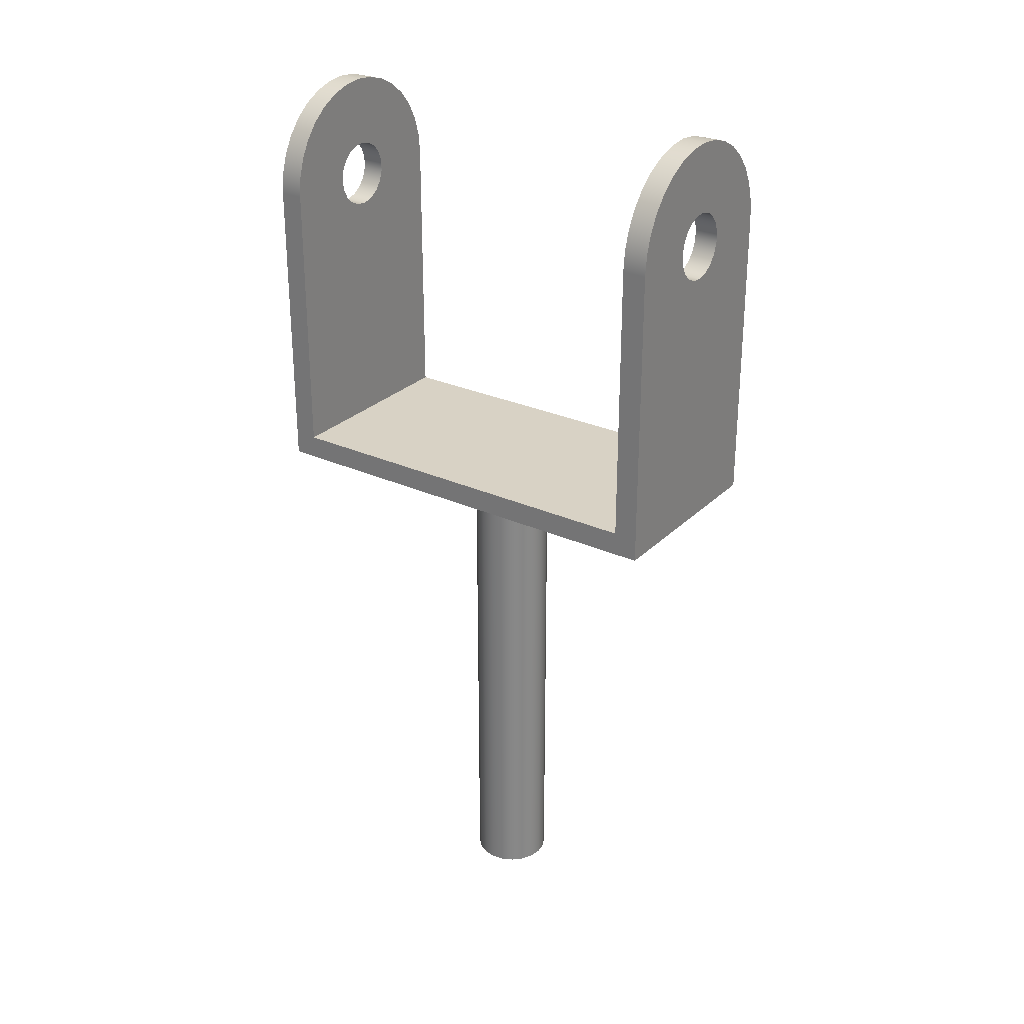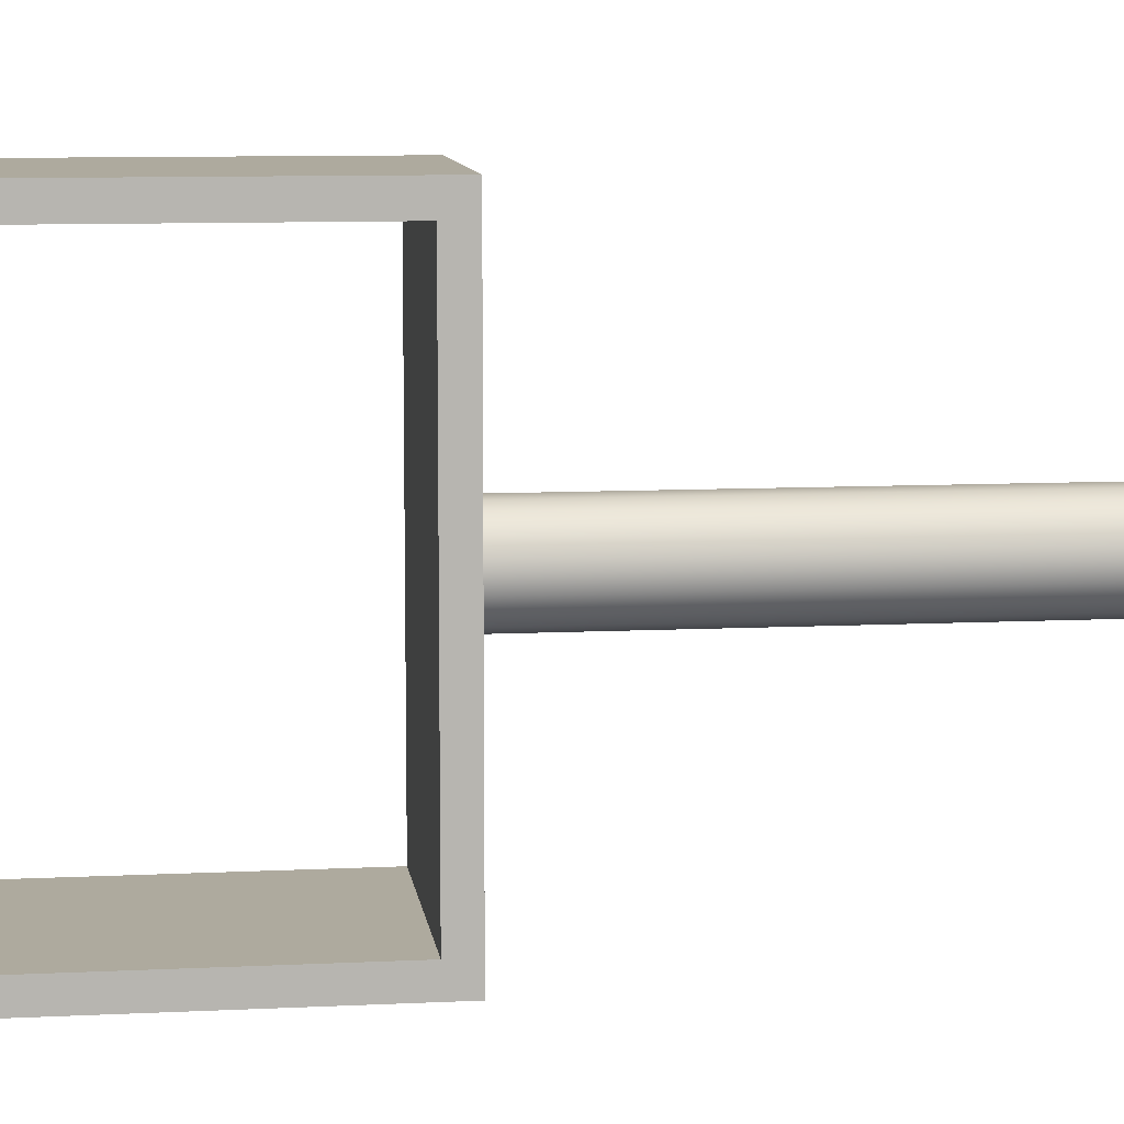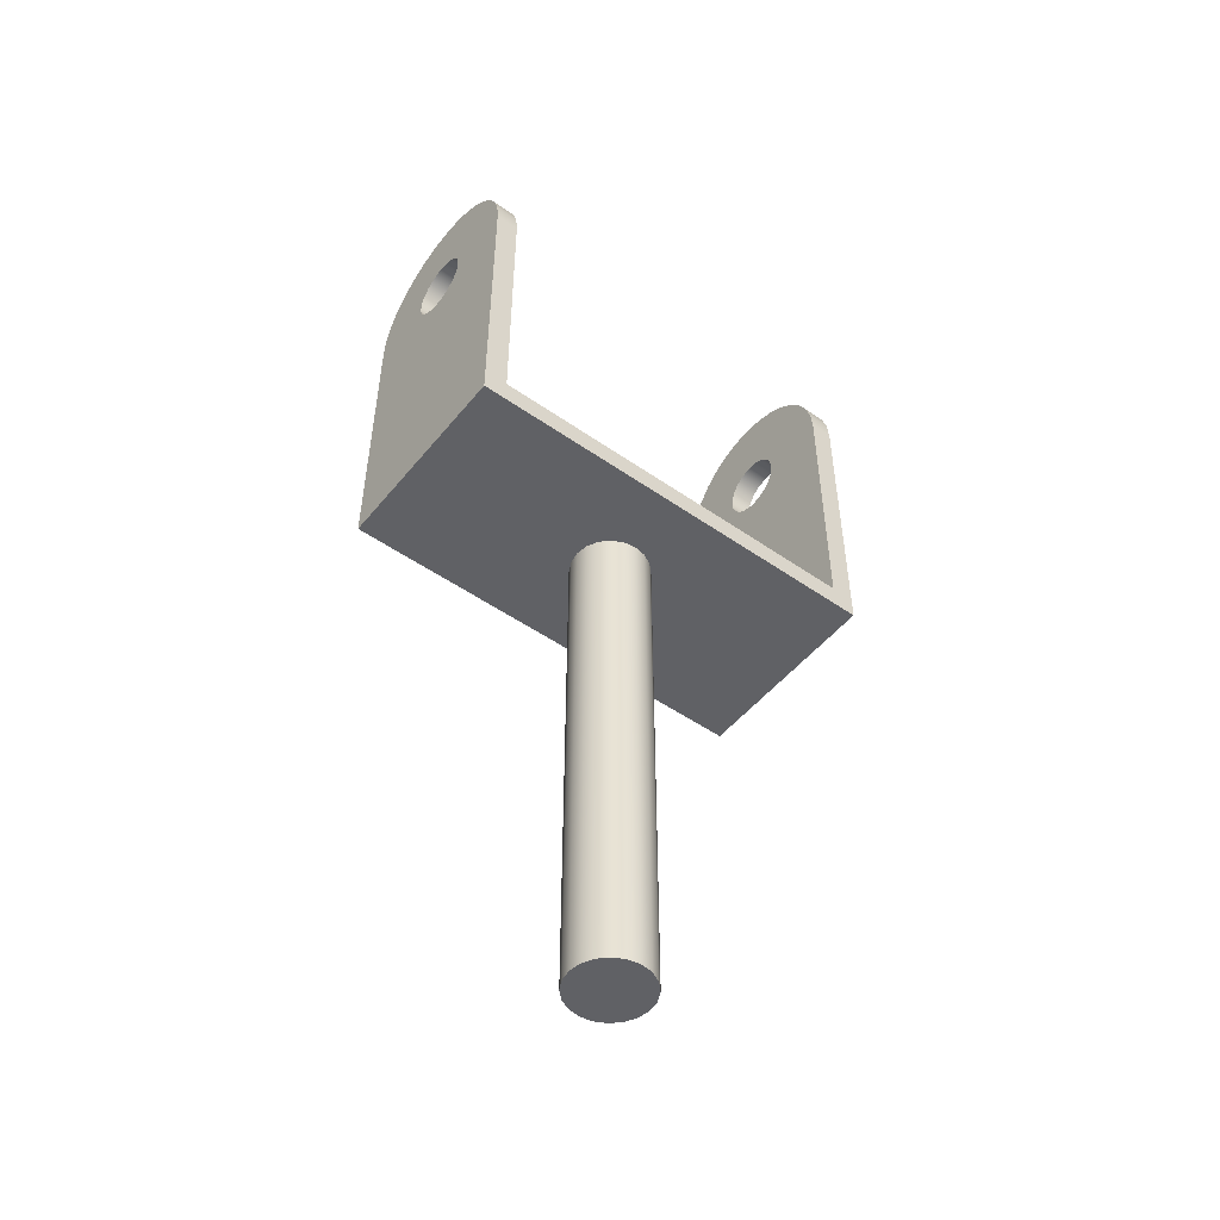
<metadata>
{"format":"obj","ext":"obj","renderer":"f3d","projection":"perspective","resolution":1024,"background":"white","views":[{"elev":27.7,"azim":-55.2,"up":"+Y"},{"elev":9.3,"azim":-97.5,"up":"+Z"},{"elev":-49.8,"azim":-127.6,"up":"+Y"}]}
</metadata>
<code>
v 0.8757 3.5 -2.5
v 0.8987 3.362 -2.5
v 0.9652 3.239 -2.5
v 1.068 3.145 -2.5
v 1.196 3.089 -2.5
v 1.335 3.077 -2.5
v 1.47 3.111 -2.5
v 1.587 3.188 -2.5
v 1.673 3.298 -2.5
v 1.718 3.43 -2.5
v 1.718 3.57 -2.5
v 1.673 3.702 -2.5
v 1.587 3.812 -2.5
v 1.47 3.889 -2.5
v 1.335 3.923 -2.5
v 1.196 3.911 -2.5
v 1.068 3.855 -2.5
v 0.9652 3.761 -2.5
v 0.8987 3.638 -2.5
v 0.8757 3.5 -2.8
v 0.8987 3.638 -2.8
v 0.9652 3.761 -2.8
v 1.068 3.855 -2.8
v 1.196 3.911 -2.8
v 1.335 3.923 -2.8
v 1.47 3.889 -2.8
v 1.587 3.812 -2.8
v 1.673 3.702 -2.8
v 1.718 3.57 -2.8
v 1.718 3.43 -2.8
v 1.673 3.298 -2.8
v 1.587 3.188 -2.8
v 1.47 3.111 -2.8
v 1.335 3.077 -2.8
v 1.196 3.089 -2.8
v 1.068 3.145 -2.8
v 0.9652 3.239 -2.8
v 0.8987 3.362 -2.8
v 0.8757 3.5 -2.8
v 0.8757 3.5 -2.5
v 0.8757 3.5 2.5
v 0.8987 3.638 2.5
v 0.9652 3.761 2.5
v 1.068 3.855 2.5
v 1.196 3.911 2.5
v 1.335 3.923 2.5
v 1.47 3.889 2.5
v 1.587 3.812 2.5
v 1.673 3.702 2.5
v 1.718 3.57 2.5
v 1.718 3.43 2.5
v 1.673 3.298 2.5
v 1.587 3.188 2.5
v 1.47 3.111 2.5
v 1.335 3.077 2.5
v 1.196 3.089 2.5
v 1.068 3.145 2.5
v 0.9652 3.239 2.5
v 0.8987 3.362 2.5
v 0.8757 3.5 2.8
v 0.8987 3.362 2.8
v 0.9652 3.239 2.8
v 1.068 3.145 2.8
v 1.196 3.089 2.8
v 1.335 3.077 2.8
v 1.47 3.111 2.8
v 1.587 3.188 2.8
v 1.673 3.298 2.8
v 1.718 3.43 2.8
v 1.718 3.57 2.8
v 1.673 3.702 2.8
v 1.587 3.812 2.8
v 1.47 3.889 2.8
v 1.335 3.923 2.8
v 1.196 3.911 2.8
v 1.068 3.855 2.8
v 0.9652 3.761 2.8
v 0.8987 3.638 2.8
v 0.8757 3.5 2.5
v 0.8757 3.5 2.8
v 0 3.5 2.8
v 0.02498 3.754 2.8
v 0.09896 3.997 2.8
v 0.2191 4.222 2.8
v 0.3808 4.419 2.8
v 0.5778 4.581 2.8
v 0.8025 4.701 2.8
v 1.046 4.775 2.8
v 1.3 4.8 2.8
v 1.554 4.775 2.8
v 1.797 4.701 2.8
v 2.022 4.581 2.8
v 2.219 4.419 2.8
v 2.381 4.222 2.8
v 2.501 3.997 2.8
v 2.575 3.754 2.8
v 2.6 3.5 2.8
v 2.6 3.5 2.5
v 2.575 3.754 2.5
v 2.501 3.997 2.5
v 2.381 4.222 2.5
v 2.219 4.419 2.5
v 2.022 4.581 2.5
v 1.797 4.701 2.5
v 1.554 4.775 2.5
v 1.3 4.8 2.5
v 1.046 4.775 2.5
v 0.8025 4.701 2.5
v 0.5778 4.581 2.5
v 0.3808 4.419 2.5
v 0.2191 4.222 2.5
v 0.09896 3.997 2.5
v 0.02498 3.754 2.5
v 0 3.5 2.5
v 2.6 3.5 -2.8
v 2.575 3.754 -2.8
v 2.501 3.997 -2.8
v 2.381 4.222 -2.8
v 2.219 4.419 -2.8
v 2.022 4.581 -2.8
v 1.797 4.701 -2.8
v 1.554 4.775 -2.8
v 1.3 4.8 -2.8
v 1.046 4.775 -2.8
v 0.8025 4.701 -2.8
v 0.5778 4.581 -2.8
v 0.3808 4.419 -2.8
v 0.2191 4.222 -2.8
v 0.09896 3.997 -2.8
v 0.02498 3.754 -2.8
v 0 3.5 -2.8
v 0 3.5 -2.5
v 0.02498 3.754 -2.5
v 0.09896 3.997 -2.5
v 0.2191 4.222 -2.5
v 0.3808 4.419 -2.5
v 0.5778 4.581 -2.5
v 0.8025 4.701 -2.5
v 1.046 4.775 -2.5
v 1.3 4.8 -2.5
v 1.554 4.775 -2.5
v 1.797 4.701 -2.5
v 2.022 4.581 -2.5
v 2.219 4.419 -2.5
v 2.381 4.222 -2.5
v 2.501 3.997 -2.5
v 2.575 3.754 -2.5
v 2.6 3.5 -2.5
v 0.8 -6.8 4.78e-16
v 0.8245 -6.8 0.1545
v 0.8955 -6.8 0.2939
v 1.006 -6.8 0.4045
v 1.145 -6.8 0.4755
v 1.3 -6.8 0.5
v 1.455 -6.8 0.4755
v 1.594 -6.8 0.4045
v 1.705 -6.8 0.2939
v 1.776 -6.8 0.1545
v 1.8 -6.8 5.393e-16
v 1.776 -6.8 -0.1545
v 1.705 -6.8 -0.2939
v 1.594 -6.8 -0.4045
v 1.455 -6.8 -0.4755
v 1.3 -6.8 -0.5
v 1.145 -6.8 -0.4755
v 1.006 -6.8 -0.4045
v 0.8955 -6.8 -0.2939
v 0.8245 -6.8 -0.1545
v 0.8 -0.3 -3.744e-17
v 0.8245 -0.3 -0.1545
v 0.8955 -0.3 -0.2939
v 1.006 -0.3 -0.4045
v 1.145 -0.3 -0.4755
v 1.3 -0.3 -0.5
v 1.455 -0.3 -0.4755
v 1.594 -0.3 -0.4045
v 1.705 -0.3 -0.2939
v 1.776 -0.3 -0.1545
v 1.8 -0.3 2.379e-17
v 1.776 -0.3 0.1545
v 1.705 -0.3 0.2939
v 1.594 -0.3 0.4045
v 1.455 -0.3 0.4755
v 1.3 -0.3 0.5
v 1.145 -0.3 0.4755
v 1.006 -0.3 0.4045
v 0.8955 -0.3 0.2939
v 0.8245 -0.3 0.1545
v 0.8 -0.3 -3.744e-17
v 0.8 -6.8 4.78e-16
v 0.8 -6.8 4.78e-16
v 0.8245 -6.8 -0.1545
v 0.8955 -6.8 -0.2939
v 1.006 -6.8 -0.4045
v 1.145 -6.8 -0.4755
v 1.3 -6.8 -0.5
v 1.455 -6.8 -0.4755
v 1.594 -6.8 -0.4045
v 1.705 -6.8 -0.2939
v 1.776 -6.8 -0.1545
v 1.8 -6.8 5.393e-16
v 1.776 -6.8 0.1545
v 1.705 -6.8 0.2939
v 1.594 -6.8 0.4045
v 1.455 -6.8 0.4755
v 1.3 -6.8 0.5
v 1.145 -6.8 0.4755
v 1.006 -6.8 0.4045
v 0.8955 -6.8 0.2939
v 0.8245 -6.8 0.1545
v 0.8757 3.5 -2.8
v 0.8987 3.362 -2.8
v 0.9652 3.239 -2.8
v 1.068 3.145 -2.8
v 1.196 3.089 -2.8
v 1.335 3.077 -2.8
v 1.47 3.111 -2.8
v 1.587 3.188 -2.8
v 1.673 3.298 -2.8
v 1.718 3.43 -2.8
v 1.718 3.57 -2.8
v 1.673 3.702 -2.8
v 1.587 3.812 -2.8
v 1.47 3.889 -2.8
v 1.335 3.923 -2.8
v 1.196 3.911 -2.8
v 1.068 3.855 -2.8
v 0.9652 3.761 -2.8
v 0.8987 3.638 -2.8
v 0 -0.3 -2.8
v 0 3.5 -2.8
v 0.02498 3.754 -2.8
v 0.09896 3.997 -2.8
v 0.2191 4.222 -2.8
v 0.3808 4.419 -2.8
v 0.5778 4.581 -2.8
v 0.8025 4.701 -2.8
v 1.046 4.775 -2.8
v 1.3 4.8 -2.8
v 1.554 4.775 -2.8
v 1.797 4.701 -2.8
v 2.022 4.581 -2.8
v 2.219 4.419 -2.8
v 2.381 4.222 -2.8
v 2.501 3.997 -2.8
v 2.575 3.754 -2.8
v 2.6 3.5 -2.8
v 2.6 -0.3 -2.8
v 0.8 -0.3 -3.744e-17
v 0.8245 -0.3 0.1545
v 0.8955 -0.3 0.2939
v 1.006 -0.3 0.4045
v 1.145 -0.3 0.4755
v 1.3 -0.3 0.5
v 1.455 -0.3 0.4755
v 1.594 -0.3 0.4045
v 1.705 -0.3 0.2939
v 1.776 -0.3 0.1545
v 1.8 -0.3 2.379e-17
v 1.776 -0.3 -0.1545
v 1.705 -0.3 -0.2939
v 1.594 -0.3 -0.4045
v 1.455 -0.3 -0.4755
v 1.3 -0.3 -0.5
v 1.145 -0.3 -0.4755
v 1.006 -0.3 -0.4045
v 0.8955 -0.3 -0.2939
v 0.8245 -0.3 -0.1545
v 0 -0.3 2.8
v 0 -0.3 -2.8
v 2.6 -0.3 -2.8
v 2.6 -0.3 2.8
v 0.8757 3.5 2.8
v 0.8987 3.638 2.8
v 0.9652 3.761 2.8
v 1.068 3.855 2.8
v 1.196 3.911 2.8
v 1.335 3.923 2.8
v 1.47 3.889 2.8
v 1.587 3.812 2.8
v 1.673 3.702 2.8
v 1.718 3.57 2.8
v 1.718 3.43 2.8
v 1.673 3.298 2.8
v 1.587 3.188 2.8
v 1.47 3.111 2.8
v 1.335 3.077 2.8
v 1.196 3.089 2.8
v 1.068 3.145 2.8
v 0.9652 3.239 2.8
v 0.8987 3.362 2.8
v 0 3.5 2.8
v 0 -0.3 2.8
v 2.6 -0.3 2.8
v 2.6 3.5 2.8
v 2.575 3.754 2.8
v 2.501 3.997 2.8
v 2.381 4.222 2.8
v 2.219 4.419 2.8
v 2.022 4.581 2.8
v 1.797 4.701 2.8
v 1.554 4.775 2.8
v 1.3 4.8 2.8
v 1.046 4.775 2.8
v 0.8025 4.701 2.8
v 0.5778 4.581 2.8
v 0.3808 4.419 2.8
v 0.2191 4.222 2.8
v 0.09896 3.997 2.8
v 0.02498 3.754 2.8
v 0.8757 3.5 2.5
v 0.8987 3.362 2.5
v 0.9652 3.239 2.5
v 1.068 3.145 2.5
v 1.196 3.089 2.5
v 1.335 3.077 2.5
v 1.47 3.111 2.5
v 1.587 3.188 2.5
v 1.673 3.298 2.5
v 1.718 3.43 2.5
v 1.718 3.57 2.5
v 1.673 3.702 2.5
v 1.587 3.812 2.5
v 1.47 3.889 2.5
v 1.335 3.923 2.5
v 1.196 3.911 2.5
v 1.068 3.855 2.5
v 0.9652 3.761 2.5
v 0.8987 3.638 2.5
v 0 0 2.5
v 0 3.5 2.5
v 0.02498 3.754 2.5
v 0.09896 3.997 2.5
v 0.2191 4.222 2.5
v 0.3808 4.419 2.5
v 0.5778 4.581 2.5
v 0.8025 4.701 2.5
v 1.046 4.775 2.5
v 1.3 4.8 2.5
v 1.554 4.775 2.5
v 1.797 4.701 2.5
v 2.022 4.581 2.5
v 2.219 4.419 2.5
v 2.381 4.222 2.5
v 2.501 3.997 2.5
v 2.575 3.754 2.5
v 2.6 3.5 2.5
v 2.6 0 2.5
v 0 0 -2.5
v 0 0 2.5
v 2.6 0 2.5
v 2.6 0 -2.5
v 0.8757 3.5 -2.5
v 0.8987 3.638 -2.5
v 0.9652 3.761 -2.5
v 1.068 3.855 -2.5
v 1.196 3.911 -2.5
v 1.335 3.923 -2.5
v 1.47 3.889 -2.5
v 1.587 3.812 -2.5
v 1.673 3.702 -2.5
v 1.718 3.57 -2.5
v 1.718 3.43 -2.5
v 1.673 3.298 -2.5
v 1.587 3.188 -2.5
v 1.47 3.111 -2.5
v 1.335 3.077 -2.5
v 1.196 3.089 -2.5
v 1.068 3.145 -2.5
v 0.9652 3.239 -2.5
v 0.8987 3.362 -2.5
v 0 3.5 -2.5
v 0 0 -2.5
v 2.6 0 -2.5
v 2.6 3.5 -2.5
v 2.575 3.754 -2.5
v 2.501 3.997 -2.5
v 2.381 4.222 -2.5
v 2.219 4.419 -2.5
v 2.022 4.581 -2.5
v 1.797 4.701 -2.5
v 1.554 4.775 -2.5
v 1.3 4.8 -2.5
v 1.046 4.775 -2.5
v 0.8025 4.701 -2.5
v 0.5778 4.581 -2.5
v 0.3808 4.419 -2.5
v 0.2191 4.222 -2.5
v 0.09896 3.997 -2.5
v 0.02498 3.754 -2.5
v 2.6 3.5 -2.8
v 2.6 3.5 -2.5
v 2.6 0 -2.5
v 2.6 0 2.5
v 2.6 3.5 2.5
v 2.6 3.5 2.8
v 2.6 -0.3 2.8
v 2.6 -0.3 -2.8
v 0 3.5 -2.5
v 0 3.5 -2.8
v 0 -0.3 -2.8
v 0 -0.3 2.8
v 0 3.5 2.8
v 0 3.5 2.5
v 0 0 2.5
v 0 0 -2.5
g d832aa9c-e2f3-11ea-a039-54bf646e7e1f
f 2 38 1
f 1 38 39
f 40 20 19
f 19 20 21
f 19 21 22
f 2 3 38
f 38 3 37
f 37 3 4
f 37 4 36
f 36 4 5
f 36 5 35
f 35 5 6
f 35 6 34
f 34 6 7
f 34 7 33
f 33 7 8
f 33 8 32
f 32 8 9
f 32 9 31
f 31 9 10
f 31 10 30
f 30 10 11
f 30 11 29
f 29 11 12
f 29 12 28
f 28 12 13
f 28 13 27
f 27 13 14
f 27 14 26
f 26 14 15
f 26 15 25
f 25 15 16
f 25 16 24
f 24 16 17
f 24 17 23
f 23 17 18
f 23 18 22
f 22 18 19
g d8331f9e-e2f3-11ea-9a4a-54bf646e7e1f
f 42 78 41
f 41 78 80
f 79 60 59
f 59 60 61
f 59 61 62
f 42 43 78
f 78 43 77
f 77 43 44
f 77 44 76
f 76 44 45
f 76 45 75
f 75 45 46
f 75 46 74
f 74 46 47
f 74 47 73
f 73 47 48
f 73 48 72
f 72 48 49
f 72 49 71
f 71 49 50
f 71 50 70
f 70 50 51
f 70 51 69
f 69 51 52
f 69 52 68
f 68 52 53
f 68 53 67
f 67 53 54
f 67 54 66
f 66 54 55
f 66 55 65
f 65 55 56
f 65 56 64
f 64 56 57
f 64 57 63
f 63 57 58
f 63 58 62
f 62 58 59
g d8029a2e-e2f3-11ea-9d44-54bf646e7e1f
f 114 81 113
f 113 81 82
f 113 82 112
f 112 82 83
f 112 83 111
f 111 83 84
f 111 84 110
f 110 84 85
f 110 85 109
f 109 85 86
f 109 86 108
f 108 86 87
f 108 87 107
f 107 87 88
f 107 88 106
f 106 88 89
f 106 89 105
f 105 89 90
f 105 90 104
f 104 90 91
f 104 91 103
f 103 91 92
f 103 92 102
f 102 92 93
f 102 93 101
f 101 93 94
f 101 94 100
f 100 94 95
f 100 95 99
f 99 95 96
f 99 96 98
f 98 96 97
g d7d03fb8-e2f3-11ea-a689-54bf646e7e1f
f 148 115 147
f 147 115 116
f 147 116 146
f 146 116 117
f 146 117 145
f 145 117 118
f 145 118 144
f 144 118 119
f 144 119 143
f 143 119 120
f 143 120 142
f 142 120 121
f 142 121 141
f 141 121 122
f 141 122 140
f 140 122 123
f 140 123 139
f 139 123 124
f 139 124 138
f 138 124 125
f 138 125 137
f 137 125 126
f 137 126 136
f 136 126 127
f 136 127 135
f 135 127 128
f 135 128 134
f 134 128 129
f 134 129 133
f 133 129 130
f 133 130 132
f 132 130 131
g d79f1dbe-e2f3-11ea-80f2-54bf646e7e1f
f 150 188 149
f 149 188 189
f 190 169 168
f 168 169 170
f 168 170 167
f 167 170 171
f 167 171 166
f 166 171 172
f 166 172 165
f 165 172 173
f 165 173 164
f 164 173 174
f 164 174 163
f 163 174 175
f 163 175 162
f 162 175 176
f 162 176 161
f 161 176 177
f 161 177 160
f 160 177 178
f 160 178 159
f 159 178 179
f 159 179 158
f 158 179 180
f 158 180 157
f 157 180 181
f 157 181 156
f 156 181 182
f 156 182 155
f 155 182 183
f 155 183 154
f 154 183 184
f 154 184 153
f 153 184 185
f 153 185 152
f 152 185 186
f 152 186 151
f 151 186 187
f 151 187 150
f 150 187 188
g d79f92f6-e2f3-11ea-b110-54bf646e7e1f
f 192 200 191
f 191 200 201
f 191 201 210
f 210 201 202
f 210 202 209
f 209 202 203
f 209 203 208
f 208 203 204
f 208 204 207
f 207 204 205
f 207 205 206
f 200 192 199
f 199 192 193
f 199 193 198
f 198 193 194
f 198 194 197
f 197 194 195
f 197 195 196
g d771a55c-e2f3-11ea-a76c-54bf646e7e1f
f 212 231 211
f 211 231 232
f 211 232 233
f 212 213 231
f 231 213 230
f 230 213 214
f 230 214 215
f 215 216 230
f 230 216 248
f 248 216 217
f 248 217 218
f 218 219 248
f 248 219 247
f 247 219 220
f 247 220 246
f 246 220 245
f 245 220 221
f 245 221 244
f 244 221 243
f 243 221 242
f 242 221 222
f 242 222 241
f 241 222 223
f 241 223 240
f 240 223 224
f 240 224 225
f 240 225 239
f 239 225 226
f 239 226 238
f 238 226 227
f 238 227 237
f 237 227 228
f 237 228 236
f 236 228 229
f 236 229 235
f 235 229 211
f 235 211 234
f 234 211 233
g d771cc76-e2f3-11ea-b9a6-54bf646e7e1f
f 250 269 249
f 249 269 270
f 249 270 268
f 268 270 267
f 267 270 266
f 266 270 265
f 265 270 264
f 264 270 271
f 264 271 263
f 263 271 262
f 262 271 261
f 261 271 260
f 260 271 259
f 259 271 272
f 259 272 258
f 258 272 257
f 257 272 256
f 256 272 255
f 255 272 254
f 254 272 269
f 254 269 253
f 253 269 252
f 252 269 251
f 251 269 250
g d771f382-e2f3-11ea-88cb-54bf646e7e1f
f 274 307 273
f 273 307 308
f 273 308 309
f 307 274 306
f 306 274 275
f 306 275 305
f 305 275 276
f 305 276 304
f 304 276 277
f 304 277 303
f 303 277 278
f 303 278 302
f 302 278 279
f 302 279 280
f 302 280 301
f 301 280 281
f 301 281 300
f 300 281 282
f 300 282 299
f 299 282 298
f 298 282 297
f 297 282 283
f 297 283 296
f 296 283 295
f 295 283 284
f 295 284 294
f 294 284 285
f 294 285 286
f 286 287 294
f 294 287 293
f 293 287 288
f 293 288 289
f 289 290 293
f 293 290 292
f 292 290 291
f 292 291 273
f 309 310 273
f 273 310 292
g d77268a8-e2f3-11ea-9a60-54bf646e7e1f
f 312 331 311
f 311 331 332
f 311 332 333
f 312 313 331
f 331 313 330
f 330 313 314
f 330 314 315
f 315 316 330
f 330 316 348
f 348 316 317
f 348 317 318
f 318 319 348
f 348 319 347
f 347 319 320
f 347 320 346
f 346 320 345
f 345 320 321
f 345 321 344
f 344 321 343
f 343 321 342
f 342 321 322
f 342 322 341
f 341 322 323
f 341 323 340
f 340 323 324
f 340 324 325
f 340 325 339
f 339 325 326
f 339 326 338
f 338 326 327
f 338 327 337
f 337 327 328
f 337 328 336
f 336 328 329
f 336 329 335
f 335 329 311
f 335 311 334
f 334 311 333
g d7728fca-e2f3-11ea-b534-54bf646e7e1f
f 349 350 352
f 352 350 351
g d772b6ca-e2f3-11ea-86b3-54bf646e7e1f
f 354 387 353
f 353 387 388
f 353 388 389
f 387 354 386
f 386 354 355
f 386 355 385
f 385 355 356
f 385 356 384
f 384 356 357
f 384 357 383
f 383 357 358
f 383 358 382
f 382 358 359
f 382 359 360
f 382 360 381
f 381 360 361
f 381 361 380
f 380 361 362
f 380 362 379
f 379 362 378
f 378 362 377
f 377 362 363
f 377 363 376
f 376 363 375
f 375 363 364
f 375 364 374
f 374 364 365
f 374 365 366
f 366 367 374
f 374 367 373
f 373 367 368
f 373 368 369
f 369 370 373
f 373 370 372
f 372 370 371
f 372 371 353
f 389 390 353
f 353 390 372
g d7735300-e2f3-11ea-b6ac-54bf646e7e1f
f 392 393 391
f 391 393 398
f 398 393 394
f 398 394 397
f 397 394 396
f 396 394 395
g d773ef40-e2f3-11ea-bba5-54bf646e7e1f
f 399 400 406
f 406 400 401
f 406 401 402
f 406 402 405
f 405 402 403
f 405 403 404

</code>
